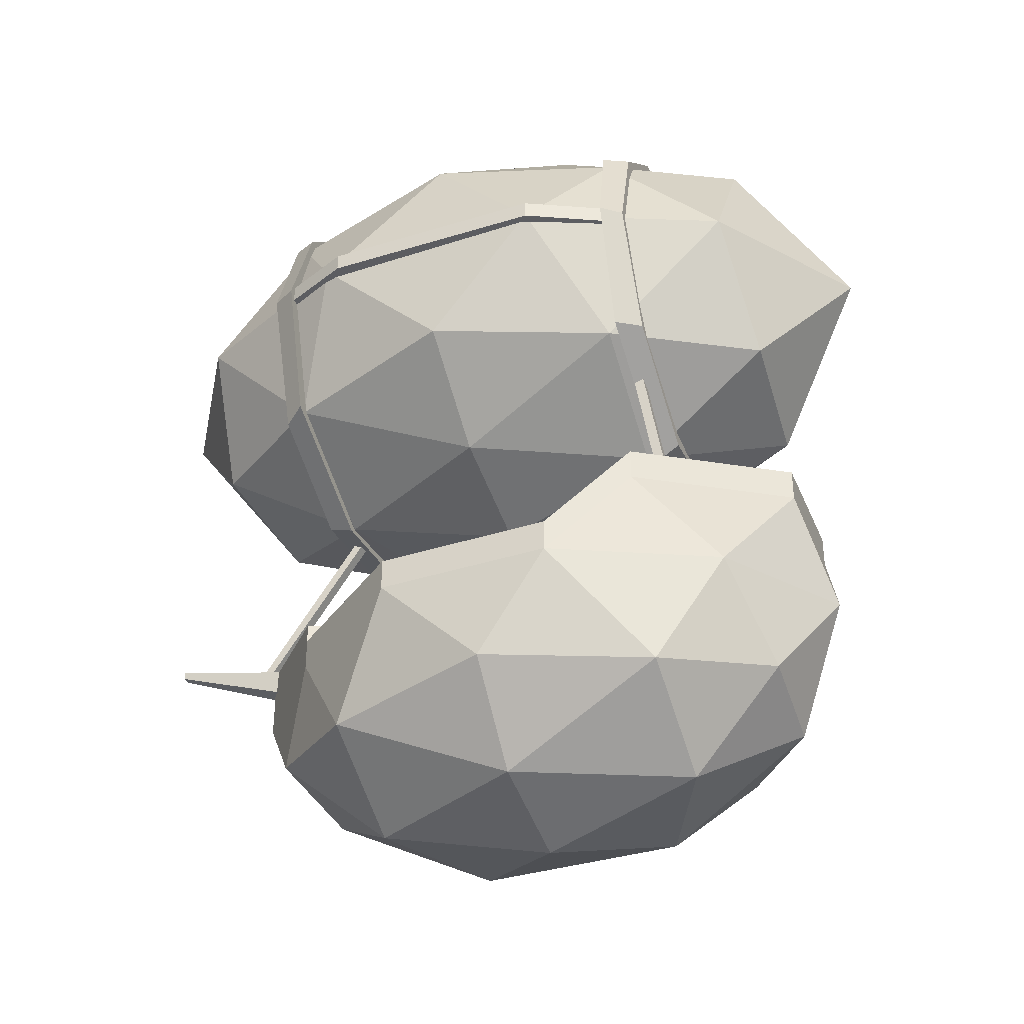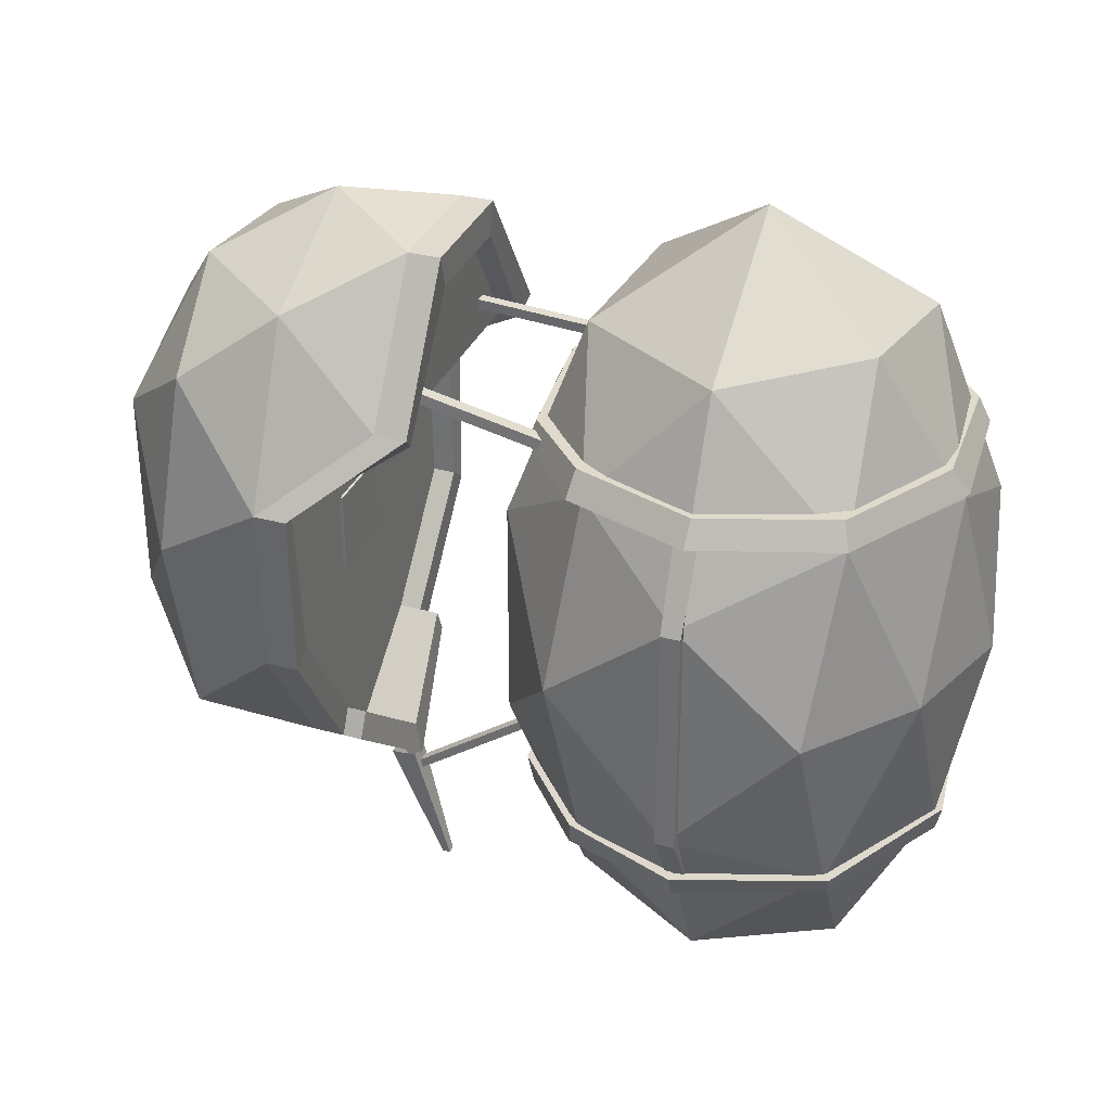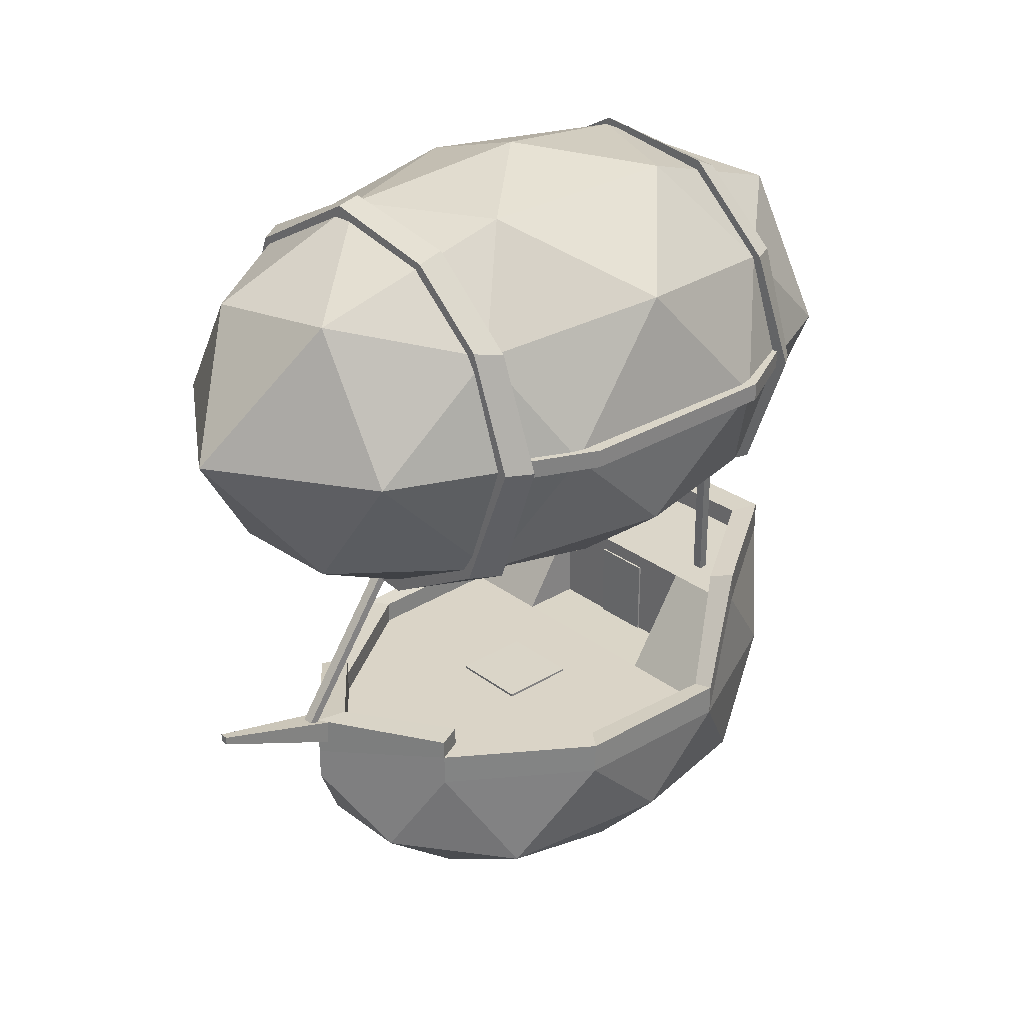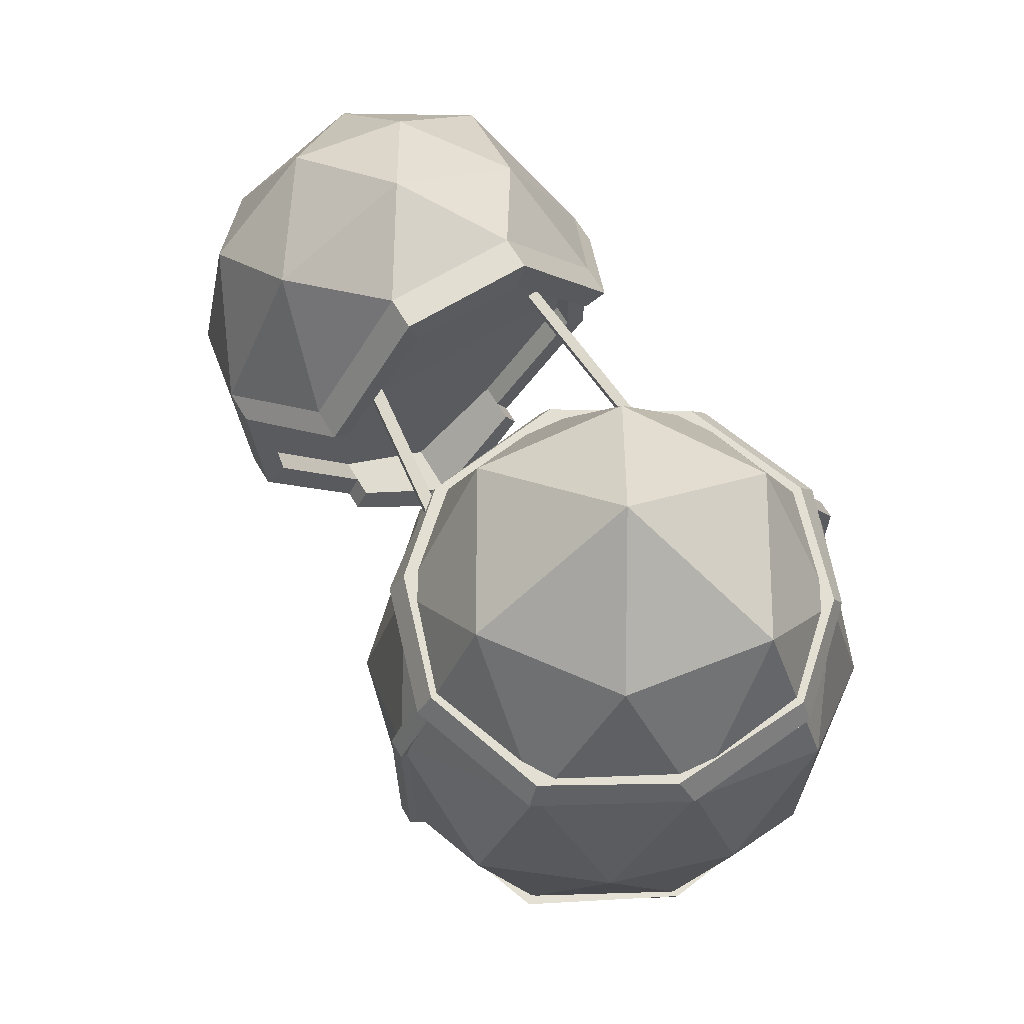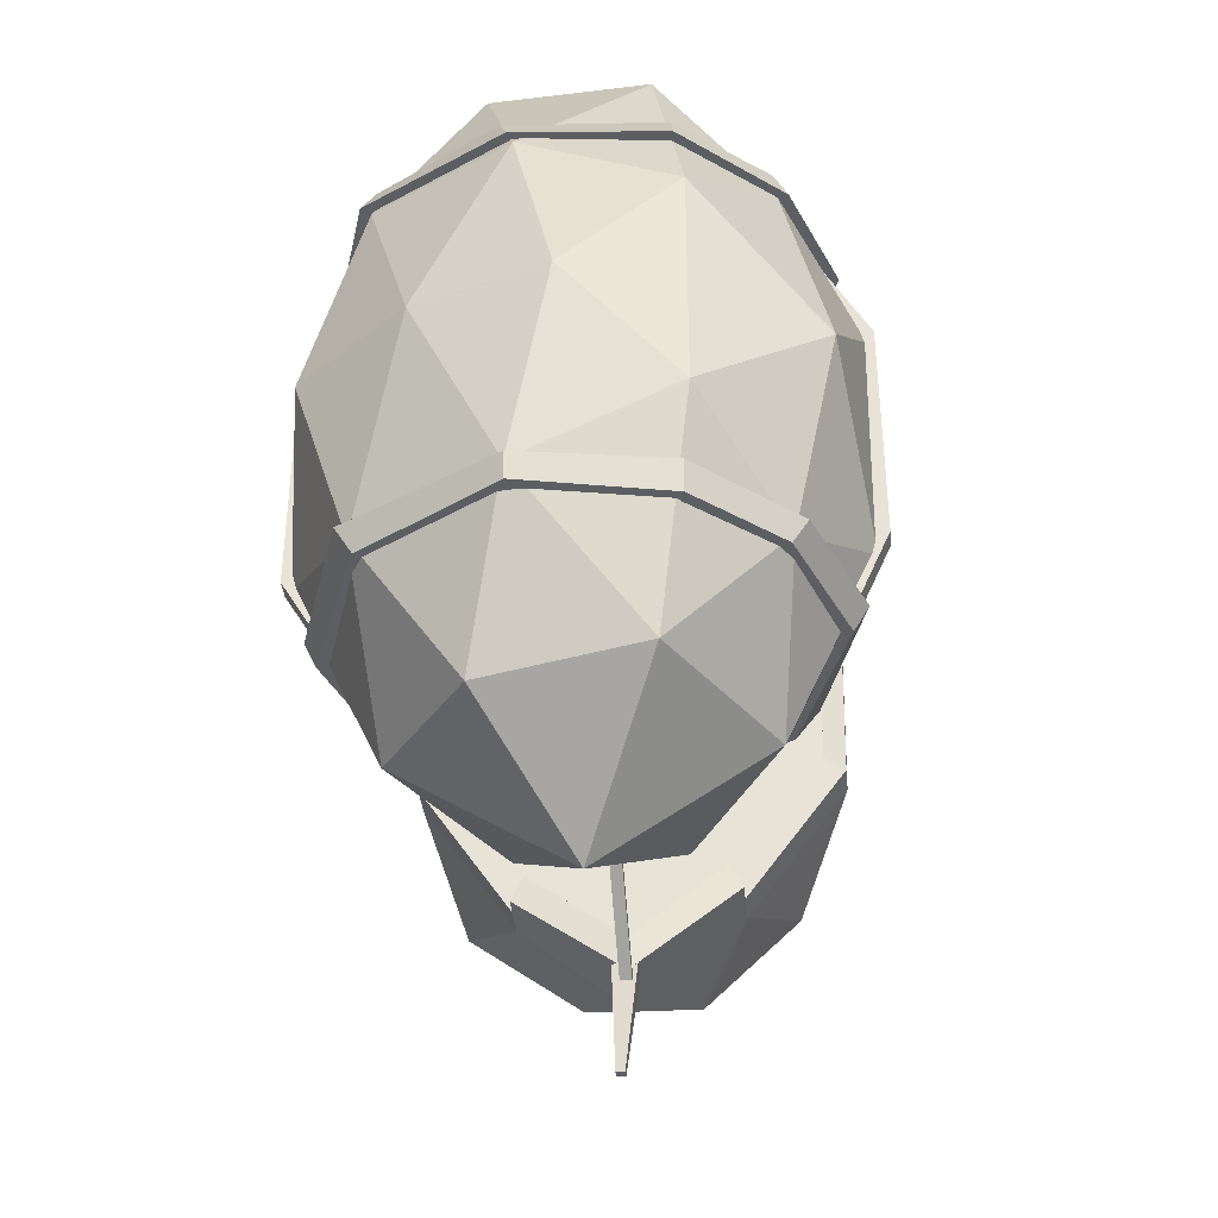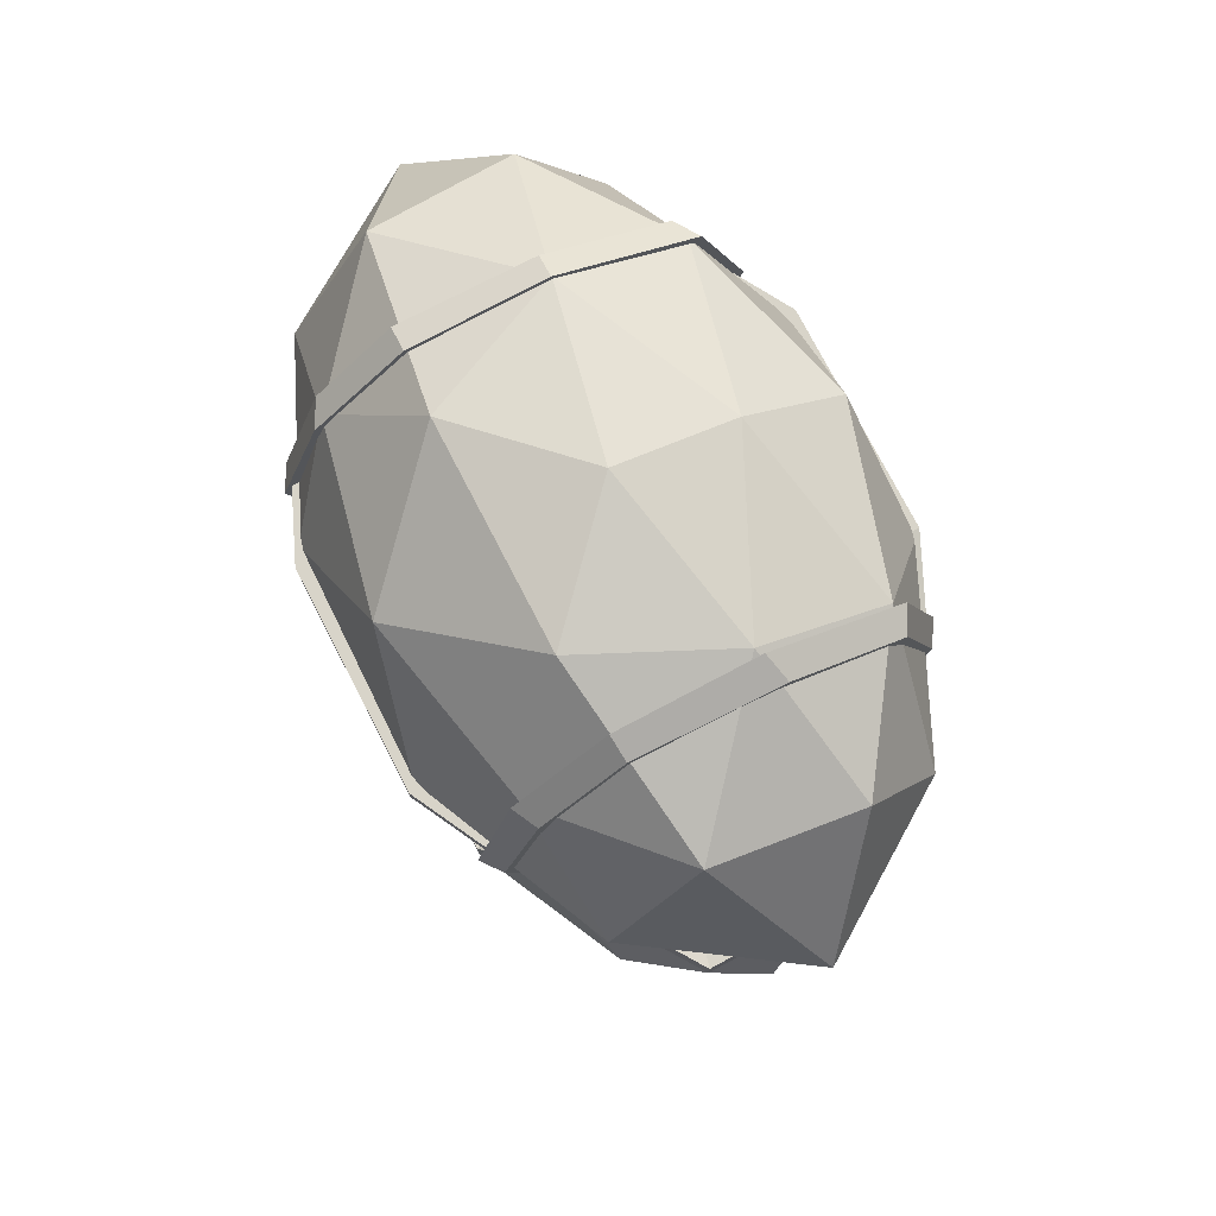
<metadata>
{"format":"obj","ext":"obj","renderer":"f3d","projection":"perspective","resolution":1024,"background":"white","views":[{"elev":-36.5,"azim":-68.1,"up":"+Y"},{"elev":32.5,"azim":110.7,"up":"+Z"},{"elev":29.1,"azim":-131.9,"up":"+Y"},{"elev":66.5,"azim":149.3,"up":"+Z"},{"elev":-38.7,"azim":-174.3,"up":"+Z"},{"elev":75.5,"azim":-27.3,"up":"+Y"}]}
</metadata>
<code>
o Boat_Icosphere
v -1.457 1.197 1.379
v 1.367 1.21 1.371
v 1.659 -0.7074 0
v 0.8294 -1.341 -0.927
v -1.025 -1.341 0
v -1.342 -0.7074 1.5
v 0.4964 -0.6726 -2.341
v 1.862 0.3183 0.6789
v -0.3168 -1.341 -1.5
v -0.01072 0.3294 2.857
v -0.5255 -0.5131 -2.462
v -1.862 0.3183 0.6789
v -1.161 0.3046 2.115
v 1.788 0.304 -0.8448
v -1.829 0.3243 -0.9077
v 0.9568 0.291 -2.112
v -0.5973 1.199 2.661
v -0.947 0.284 -2.096
v 0.4803 -0.6663 2.304
v -1.744 -0.5543 0
v -0.483 -0.4914 2.358
v 1.411 -0.5543 1.577
v 0 -1.632 0
v 0.8294 -1.341 0.927
v -0.3168 -1.341 1.5
v 0.5384 1.196 2.639
v -1.365 -0.7134 -1.521
v -0.01794 0.2592 -2.909
v 1.487 -0.5661 -1.642
v 1.163 0.3044 2.195
v 0.8431 0.7616 -1.879
v -0.01794 0.2592 -2.909
v 1.862 0.3183 0.6789
v -1.457 1.197 1.379
v 1.367 1.21 1.371
v 0.5384 1.196 2.639
v 0.9568 0.291 -2.112
v -0.947 0.284 -2.096
v -1.829 0.3243 -0.9077
v -0.5973 1.199 2.661
v 1.788 0.304 -0.8448
v -1.862 0.3183 0.6789
v -0.0149 0.5544 -2.577
v 1.672 0.5702 0.6597
v -1.457 1.489 1.379
v 1.367 1.501 1.371
v 0.4596 1.489 2.35
v 0.8437 0.5854 -1.876
v -0.837 0.578 -1.859
v -1.643 0.6168 -0.7725
v -0.5218 1.492 2.369
v 1.605 0.5973 -0.715
v -1.862 0.6097 0.6789
v -0.01794 0.5505 -2.909
v -0.947 0.5754 -2.096
v -1.673 0.5765 0.6572
v -1.284 1.454 1.233
v 0.9568 0.5824 -2.112
v -0.8376 0.7542 -1.862
v -0.0155 0.8631 -2.581
v -0.5973 1.49 2.661
v 0.5384 1.488 2.639
v 1.862 0.6097 0.6789
v 1.197 1.459 1.222
v -1.829 0.6157 -0.9077
v 1.788 0.5954 -0.8448
v -0.0149 0.3507 -2.577
v 1.672 0.3665 0.6597
v 0.4596 1.285 2.35
v 0.8437 0.3817 -1.876
v -0.837 0.3743 -1.859
v -1.643 0.4131 -0.7725
v -0.5218 1.288 2.369
v 1.605 0.3936 -0.715
v 0.8431 0.5872 -1.879
v -1.673 0.3728 0.6572
v -1.284 1.25 1.233
v 1.197 1.256 1.222
v 0.9562 0.7586 -2.115
v -0.9476 0.7516 -2.1
v -0.01855 0.9155 -2.912
v -0.09426 0.6729 -2.854
v -0.09846 0.8993 -2.846
v -0.02193 1.132 -3.979
v -0.02193 1.206 -3.979
v 0.1184 0.6729 -2.854
v 0.1142 0.8993 -2.846
v 0.05292 1.132 -3.979
v 0.05292 1.206 -3.979
v -0.09426 0.6729 -2.75
v -0.09426 0.8856 -2.75
v 0.1184 0.6729 -2.75
v 0.1184 0.8856 -2.75
v -0.7986 0.3712 0.6579
v -0.7986 1.251 1.231
v 0.8054 0.3681 0.6591
v 0.8054 1.255 1.223
v -0.7986 1.251 1.231
v 0.8054 1.255 1.223
v -0.7986 0.2625 1.231
v 0.8054 0.2662 1.223
v -0.7986 0.3712 1.361
v 0.8054 0.3681 1.362
v 0.8054 -0.6108 0.6591
v 0.8054 0.2759 1.223
v 0.8054 0.2759 1.223
v -0.7986 -0.5319 0.6579
v -0.7986 0.3481 1.231
v -0.7986 0.3481 1.231
v -0.3697 0.4002 0.02498
v -0.3697 0.3772 0.02498
v -0.3697 0.4002 -0.6992
v -0.3697 0.3772 -0.6992
v 0.3544 0.4002 0.02498
v 0.3544 0.3772 0.02498
v 0.3544 0.4002 -0.6992
v 0.3544 0.3772 -0.6992
v -0.2832 1.119 1.206
v -0.2832 0.3676 1.206
v -0.2832 1.119 1.226
v -0.2832 0.3676 1.226
v 0.2603 1.119 1.206
v 0.2603 0.3676 1.206
v 0.2603 1.119 1.226
v 0.2603 0.3676 1.226
f 23 24 25
f 22 24 3
f 23 25 5
f 23 5 9
f 23 9 4
f 20 6 12
f 22 3 8
f 11 27 18
f 21 19 10
f 20 12 15
f 21 10 13
f 29 7 16
f 22 8 30
f 8 3 14
f 16 7 28
f 29 16 14
f 4 7 29
f 3 29 14
f 24 22 19
f 25 24 19
f 25 19 21
f 24 23 4
f 3 24 4
f 25 21 6
f 5 25 6
f 5 6 20
f 9 27 11
f 11 18 28
f 19 22 30
f 10 19 30
f 10 30 26
f 6 21 13
f 12 6 13
f 12 13 1
f 9 5 27
f 30 8 2
f 30 2 26
f 10 26 17
f 13 10 17
f 13 17 1
f 7 11 28
f 4 9 7
f 3 4 29
f 9 11 7
f 18 27 15
f 5 20 27
f 27 20 15
f 17 26 36 40
f 8 14 41 33
f 1 17 40 34
f 14 16 37 41
f 12 1 34 42
f 2 8 33 35
f 16 28 32 37
f 28 18 38 32
f 15 12 42 39
f 26 2 35 36
f 18 15 39 38
f 92 93 91 90
f 43 48 31 60
f 58 54 81 79
f 49 43 60 59
f 34 40 61 45
f 59 60 81 80
f 37 32 54 58
f 70 48 31 75
f 54 55 80 81
f 51 47 69 73
f 47 64 78 69
f 57 51 73 77
f 39 42 53 65
f 38 39 65 55
f 60 31 79 81
f 36 35 46 62
f 41 37 58 66
f 40 36 62 61
f 32 38 55 54
f 33 41 66 63
f 42 34 45 53
f 35 33 63 46
f 55 49 59 80
f 57 56 53 45
f 48 58 79 31
f 47 51 61 62
f 44 64 46 63
f 56 50 65 53
f 50 49 55 65
f 48 52 66 58
f 51 57 45 61
f 64 47 62 46
f 52 44 63 66
f 44 52 74 68
f 64 44 68 78
f 43 49 71 67
f 50 56 76 72
f 56 57 77 76
f 49 50 72 71
f 48 43 67 70
f 52 48 70 74
f 82 83 85 84
f 84 85 89 88
f 88 89 87 86
f 84 88 86 82
f 89 85 83 87
f 110 111 113 112
f 112 113 117 116
f 116 117 115 114
f 114 115 111 110
f 112 116 114 110
f 117 113 111 115
f 118 119 121 120
f 120 121 125 124
f 124 125 123 122
f 122 123 119 118
f 120 124 122 118
f 125 121 119 123
f 69 78 97 95 77 73
f 67 71 72 76 94 96 68 74 70
f 77 95 94 76
f 98 99 101 100
f 95 97 99 98
f 96 97 78 68
f 96 94 102 103
f 99 97 105 106
f 97 96 104 105
f 95 98 109 108
f 94 95 108 107
o Baloon_Icosphere.001
v 1.408 4.08 2.361
v 1.519 5.245 -1.994
v -0.6449 5.355 -3.117
v 1.566 3.094 -2.06
v -0.01366 4.079 -4.043
v -1.519 2.915 -1.994
v 0.6657 5.182 2.483
v -1.566 5.066 1.304
v 2.021 5.097 -0.3781
v 0 6.188 -0.3781
v -0.3484 2.257 1.196
v 0.9237 2.198 0.616
v 0.6449 2.806 2.361
v 1.936 2.901 -0.3781
v 0.9237 2.198 -1.372
v -1.086 2.32 -0.3781
v -1.519 2.915 1.238
v 0.6449 2.806 -3.117
v 2.186 4.08 0.6467
v -0.3484 2.257 -1.952
v 0.003969 4.075 3.305
v -0.6657 2.978 -3.239
v -2.186 4.08 0.6467
v -1.408 4.08 2.361
v 2.166 4.052 -1.457
v -2.143 4.105 -1.5
v 1.408 4.08 -3.117
v 1.519 5.245 1.238
v -0.6449 5.355 2.361
v -1.936 5.259 -0.3781
v -1.408 4.08 -3.118
v 0.3484 5.903 1.196
v 1.086 5.84 -0.3781
v -0.9237 5.963 0.616
v 0.3484 5.903 -1.952
v -0.9237 5.963 -1.372
v 0.6657 5.182 -3.239
v -1.566 5.066 -2.06
v -2.021 3.063 -0.3781
v -0.6657 2.978 2.483
v 1.566 3.094 1.304
v 0 1.973 -0.3781
v 1.899 4.03 -1.953
f 128 163 161
f 131 164 151
f 141 164 131
f 156 131 151
f 150 152 127
f 145 147 143
f 130 156 128
f 151 155 163
f 130 128 162
f 139 140 129
f 156 163 128
f 132 153 157
f 133 154 159
f 140 145 143
f 158 160 135
f 155 133 159
f 159 157 135
f 159 154 157
f 154 132 157
f 157 158 135
f 157 153 158
f 160 128 161
f 160 161 135
f 134 127 158
f 143 147 130
f 151 148 155
f 148 133 155
f 149 154 133
f 149 146 154
f 146 132 154
f 126 153 132
f 126 144 153
f 145 141 131
f 148 149 133
f 148 142 149
f 142 165 149
f 146 126 132
f 146 138 126
f 138 166 126
f 161 159 135
f 147 156 130
f 144 134 153
f 145 131 147
f 141 142 164
f 141 136 142
f 136 165 142
f 139 137 140
f 137 167 140
f 136 138 165
f 136 137 138
f 137 166 138
f 163 155 161
f 152 162 127
f 161 155 159
f 158 127 160
f 152 130 162
f 139 129 150
f 140 143 129
f 153 134 158
f 127 162 160
f 129 152 150
f 144 150 134
f 156 151 163
f 152 143 130
f 144 139 150
f 150 127 134
f 162 128 160
f 166 144 126
f 129 143 152
f 165 146 149
f 164 148 151
f 165 138 146
f 147 131 156
f 166 139 144
f 164 142 148
f 167 145 140
f 167 141 145
f 167 136 141
f 166 137 139
f 167 137 136
o Circle
v -0.4086 2.205 -1.959
v -1.651 2.895 -1.967
v -2.055 4.087 -1.945
v -1.67 5.093 -1.958
v -0.8612 5.807 -1.962
v 0.3332 5.968 -1.927
v 1.603 5.306 -1.934
v 2.041 4.053 -1.945
v 1.628 3.02 -1.963
v 0.8254 2.327 -1.974
v -0.4203 2.27 -2.186
v -1.46 2.867 -2.195
v -1.93 4.09 -2.172
v -1.543 5.129 -2.185
v -0.854 5.741 -2.196
v 0.3357 5.919 -2.134
v 1.463 5.279 -2.161
v 1.937 4.055 -2.172
v 1.563 2.995 -2.191
v 0.8496 2.395 -2.202
v 0.8827 2.367 1.287
v 1.647 2.982 1.294
v 1.996 4.077 1.271
v 1.603 5.273 1.285
v 0.3911 5.939 1.27
v -0.8385 5.828 1.265
v -1.656 5.091 1.285
v -2.005 4.089 1.351
v -1.602 2.958 1.328
v -0.3416 2.208 1.304
v 0.8724 2.444 1.505
v 1.521 3.026 1.521
v 1.863 4.089 1.489
v 1.498 5.206 1.505
v 0.4702 5.796 1.509
v -0.8111 5.723 1.486
v -1.543 5.088 1.511
v -1.868 4.077 1.53
v -1.442 2.968 1.546
v -0.3794 2.303 1.522
v 1.85 4.016 1.316
v 1.85 4.122 1.316
v 2.09 3.985 0.6037
v 2.09 4.154 0.6037
v 1.902 3.97 1.316
v 1.902 4.169 1.316
v 2.232 3.985 0.6037
v 2.232 4.154 0.6037
v 2.09 3.985 -1.437
v 2.09 4.154 -1.437
v 2.232 3.985 -1.437
v 2.232 4.154 -1.437
v 1.81 3.985 -2.035
v 1.81 4.154 -2.035
v 1.883 3.985 -2.035
v 1.883 4.154 -2.035
v -2.243 4.016 -1.337
v -2.243 4.18 -1.337
v -1.935 4.016 -2.051
v -1.935 4.18 -2.051
v -2.046 4.016 -1.337
v -2.046 4.18 -1.337
v -1.739 4.016 -2.051
v -1.739 4.18 -2.051
v -2.243 4.016 0.6692
v -2.243 4.18 0.6692
v -2.046 4.016 0.6692
v -2.046 4.18 0.6692
v -1.84 4.016 1.443
v -1.84 4.18 1.443
v -1.644 4.016 1.443
v -1.644 4.18 1.443
f 179 180 181 182 183 184 185 186 187 188
f 178 169 179 188
f 174 175 185 184
f 170 171 181 180
f 175 176 186 185
f 171 172 182 181
f 176 177 187 186
f 172 173 183 182
f 177 178 188 187
f 173 174 184 183
f 169 170 180 179
f 169 178 177 176 175 174 173 172 171 170
f 199 200 201 202 203 204 205 206 207 208
f 198 189 199 208
f 194 195 205 204
f 190 191 201 200
f 195 196 206 205
f 191 192 202 201
f 196 197 207 206
f 192 193 203 202
f 197 198 208 207
f 193 194 204 203
f 189 190 200 199
f 189 198 197 196 195 194 193 192 191 190
f 209 210 212 211
f 216 215 219 220
f 215 216 214 213
f 213 214 210 209
f 211 215 213 209
f 216 212 210 214
f 213 201 214 191
f 220 219 223 224
f 215 211 217 219
f 212 216 220 218
f 211 212 218 217
f 221 222 224 223
f 219 217 221 223
f 218 220 224 222
f 217 218 222 221
f 225 226 228 227
f 227 228 232 231
f 231 232 230 229
f 230 226 234 236
f 227 231 229 225
f 232 228 226 230
f 235 236 240 239
f 229 230 236 235
f 226 225 233 234
f 225 229 235 233
f 239 240 238 237
f 233 235 239 237
f 234 233 237 238
f 236 234 238 240
o Cube
v -0.0556 2.394 -1.92
v -0.0556 2.439 -1.985
v -0.0556 0.8718 -2.982
v -0.0556 0.917 -3.047
v 0.04446 2.394 -1.92
v 0.04446 2.439 -1.985
v 0.04446 0.8718 -2.982
v 0.04446 0.917 -3.047
v 0.7861 1.138 1.51
v 0.7861 1.179 1.606
v 0.9461 2.7 1.291
v 0.9461 2.741 1.386
v 0.8937 1.138 1.51
v 0.8937 1.179 1.606
v 1.054 2.7 1.291
v 1.054 2.741 1.386
v -0.8643 1.165 1.527
v -0.8643 1.201 1.612
v -1.063 2.726 1.308
v -1.063 2.763 1.393
v -0.7683 1.165 1.527
v -0.7683 1.201 1.612
v -0.9672 2.726 1.308
v -0.9672 2.763 1.393
f 241 242 244 243
f 243 244 248 247
f 247 248 246 245
f 245 246 242 241
f 243 247 245 241
f 248 244 242 246
f 249 250 252 251
f 251 252 256 255
f 255 256 254 253
f 253 254 250 249
f 251 255 253 249
f 256 252 250 254
f 257 258 260 259
f 259 260 264 263
f 263 264 262 261
f 261 262 258 257
f 259 263 261 257
f 264 260 258 262

</code>
